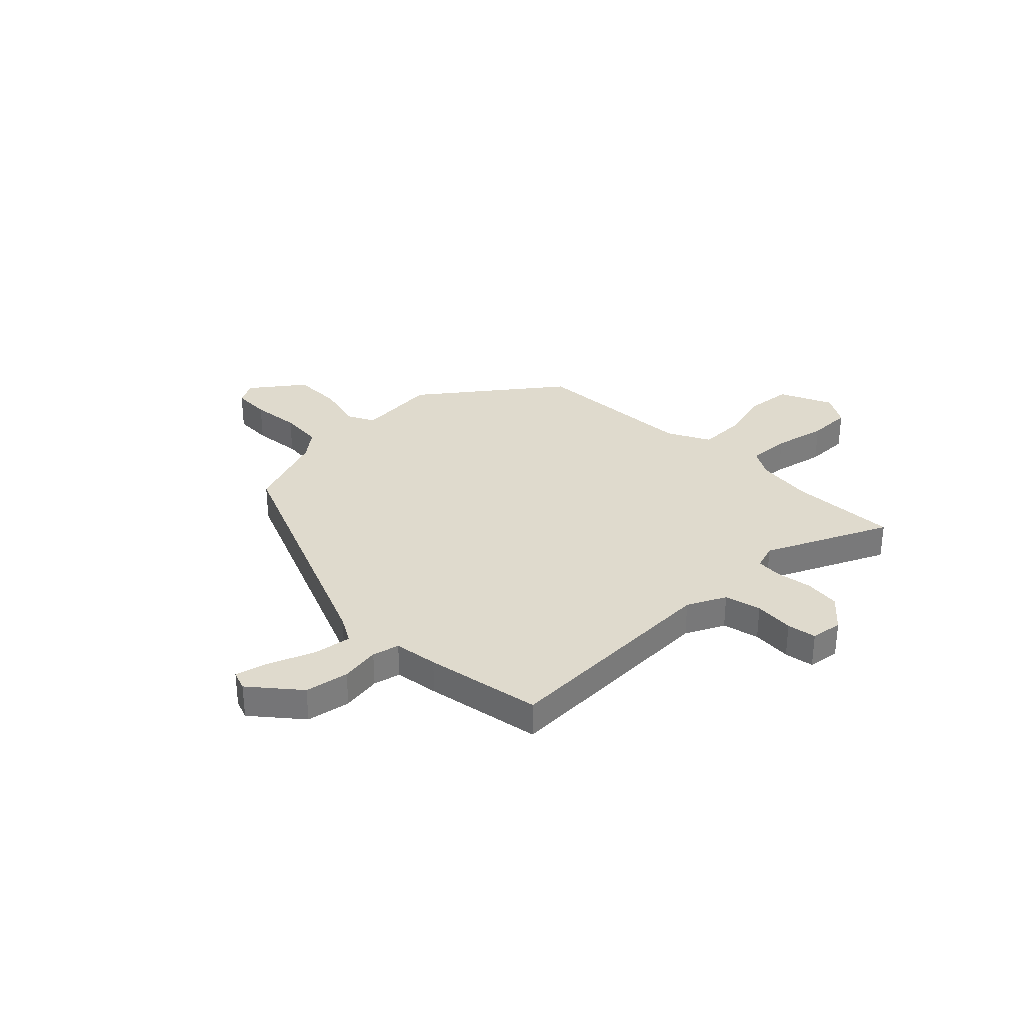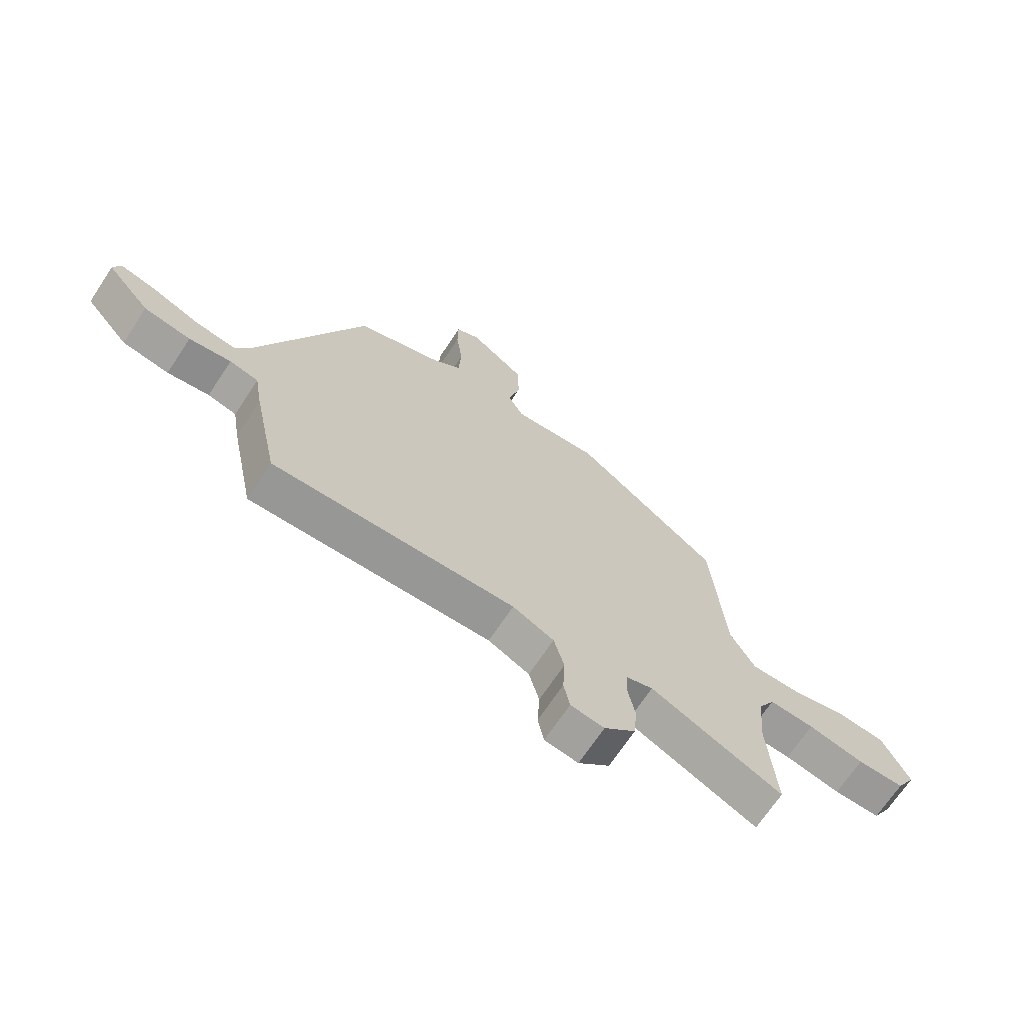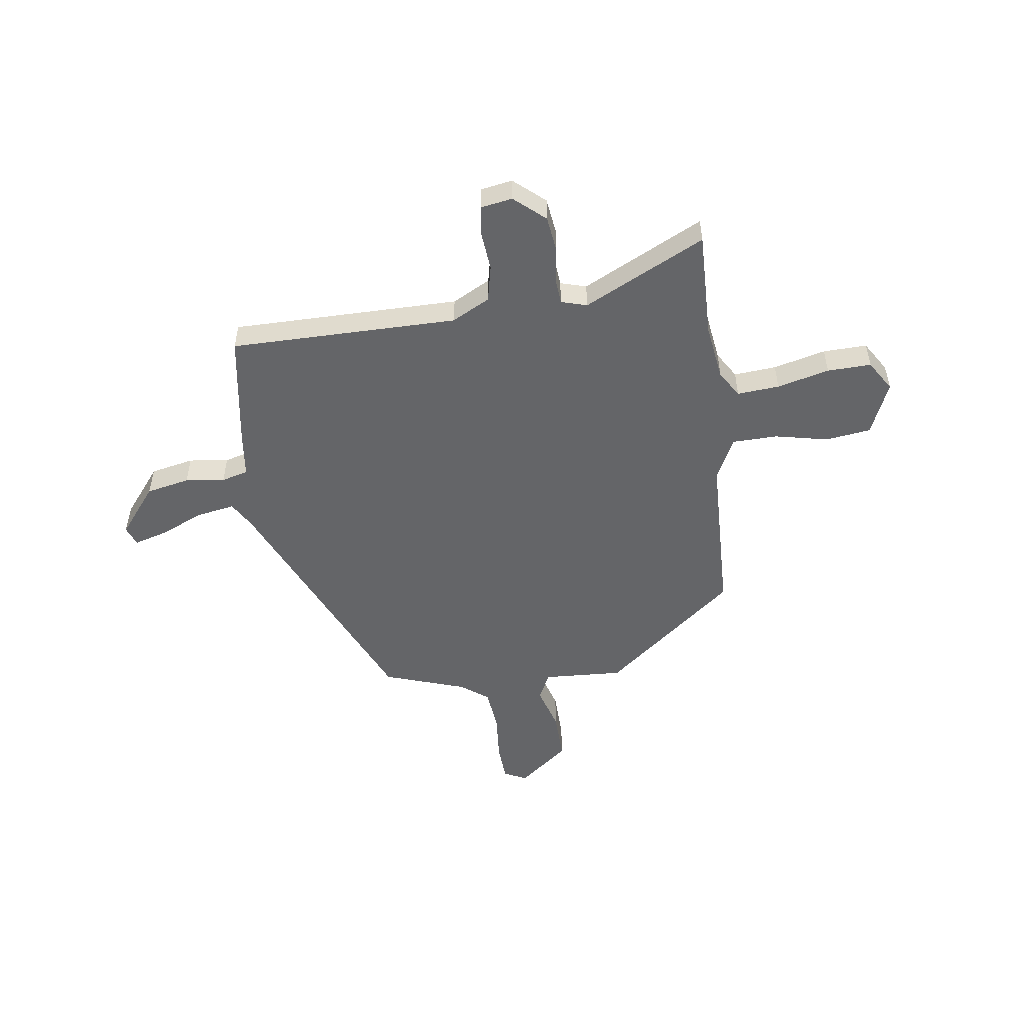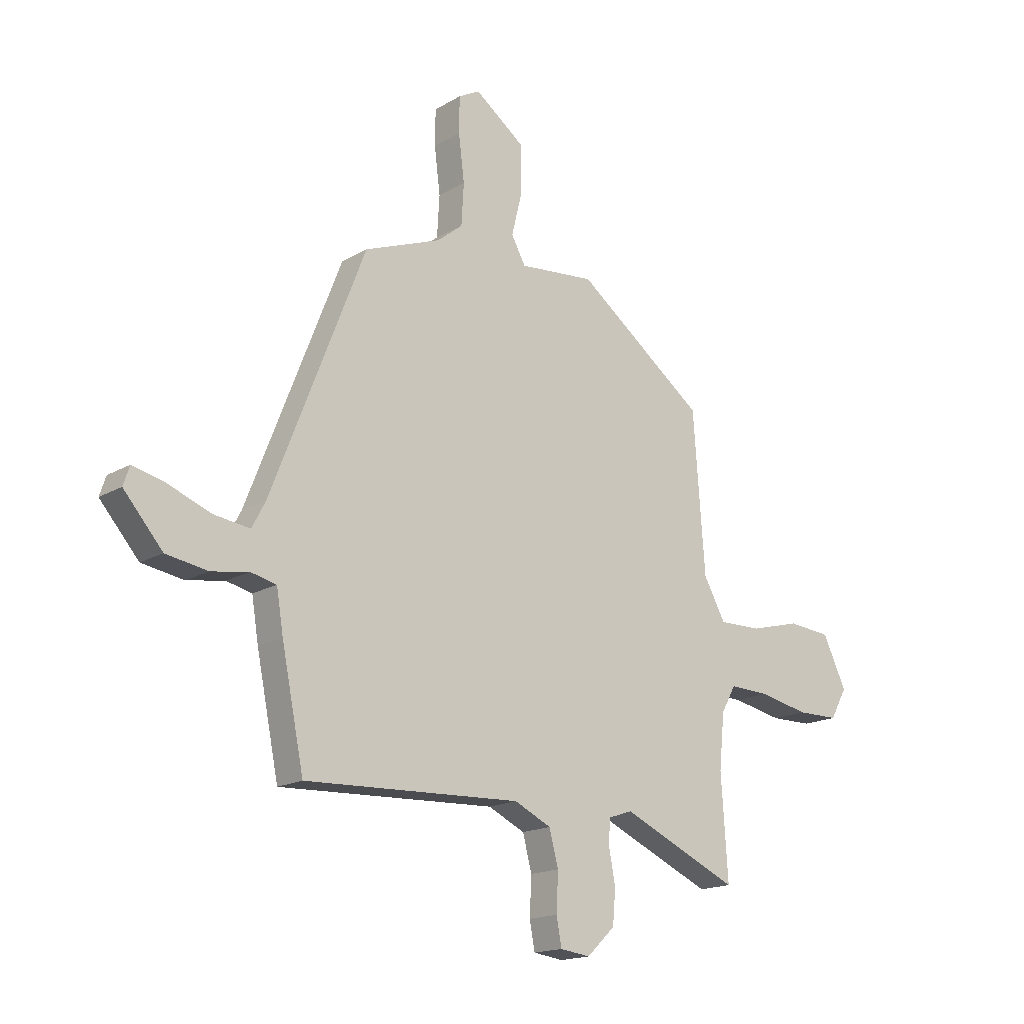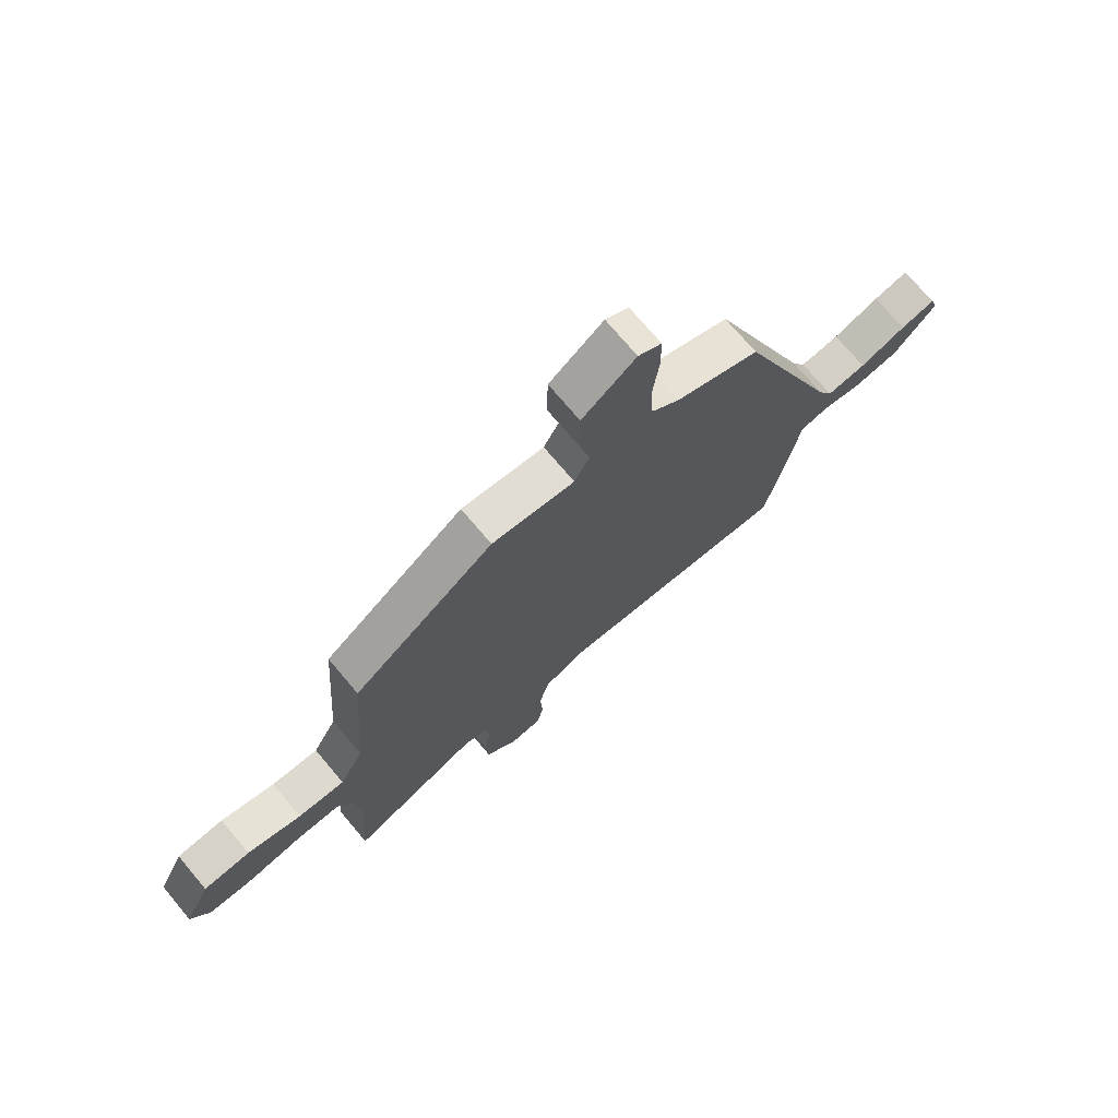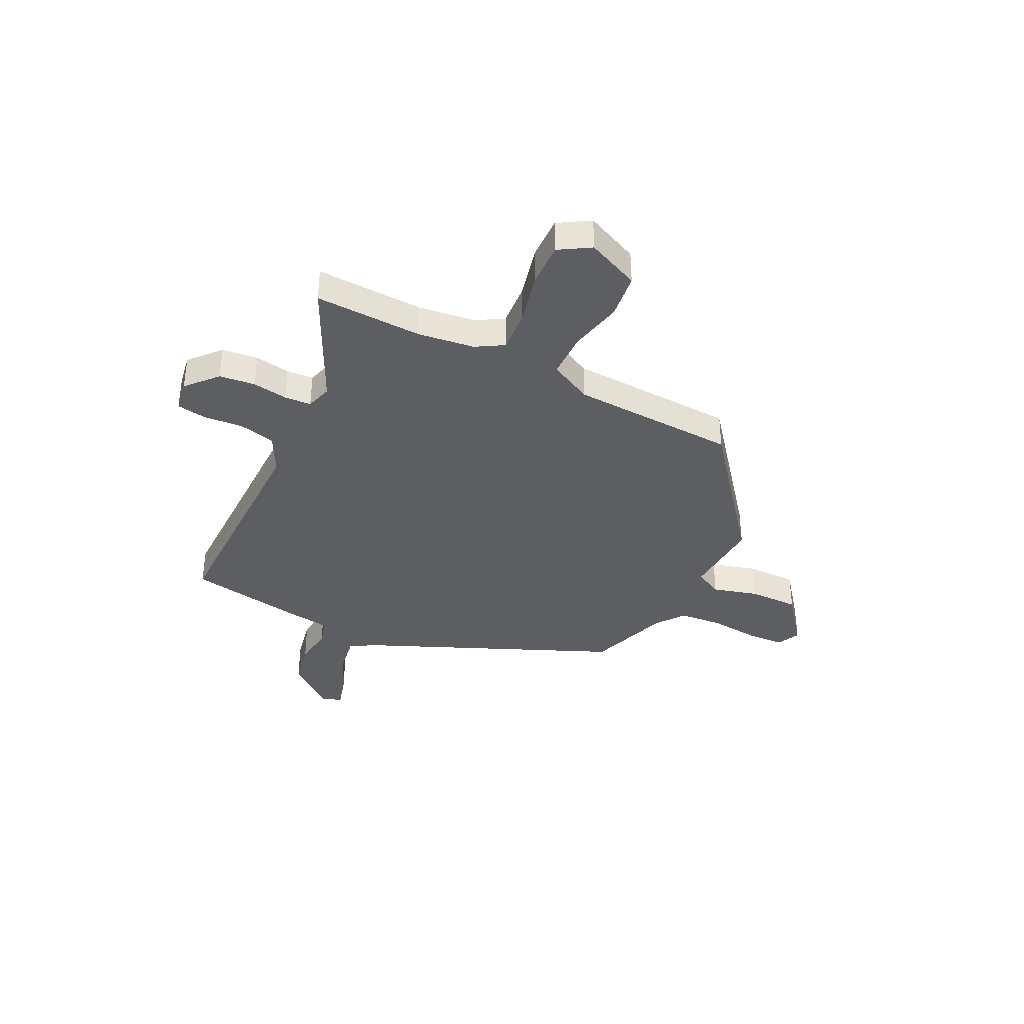
<metadata>
{"format":"obj","ext":"obj","renderer":"f3d","projection":"perspective","resolution":1024,"background":"white","views":[{"elev":32.7,"azim":136.4,"up":"+Y"},{"elev":-69.2,"azim":146.4,"up":"+Z"},{"elev":-51.6,"azim":-169.6,"up":"+Y"},{"elev":-16.9,"azim":139.6,"up":"+Z"},{"elev":72.5,"azim":-40.0,"up":"+Z"},{"elev":-37.7,"azim":-114.4,"up":"+Y"}]}
</metadata>
<code>
v -0.505 0.07 -0.573
v -0.491 0.07 -0.363
v -0.502 0.07 -0.252
v -0.532 0.07 -0.198
v -0.615 0.07 -0.201
v -0.718 0.07 -0.222
v -0.804 0.07 -0.221
v -0.839 0.07 -0.159
v -0.79 0.07 -0.057
v -0.701 0.07 -0.049
v -0.598 0.07 -0.076
v -0.509 0.07 -0.078
v -0.464 0.07 0.004
v -0.44 0.07 0.328
v -0.173 0.07 0.527
v -0.016 0.07 0.512
v 0.013 0.07 0.565
v -0.009 0.07 0.655
v -0.007 0.07 0.752
v 0.095 0.07 0.827
v 0.139 0.07 0.803
v 0.14 0.07 0.729
v 0.128 0.07 0.634
v 0.133 0.07 0.549
v 0.186 0.07 0.506
v 0.344 0.07 0.445
v 0.537 0.07 -0.048
v 0.565 0.07 -0.101
v 0.64 0.07 -0.091
v 0.728 0.07 -0.057
v 0.794 0.07 -0.041
v 0.807 0.07 -0.08
v 0.727 0.07 -0.172
v 0.641 0.07 -0.186
v 0.564 0.07 -0.173
v 0.511 0.07 -0.185
v 0.497 0.07 -0.271
v 0.451 0.07 -0.497
v 0.005 0.07 -0.478
v -0.071 0.07 -0.514
v -0.09 0.07 -0.585
v -0.086 0.07 -0.663
v -0.097 0.07 -0.72
v -0.159 0.07 -0.728
v -0.217 0.07 -0.673
v -0.223 0.07 -0.603
v -0.21 0.07 -0.534
v -0.212 0.07 -0.482
v -0.262 0.07 -0.465
v -0.505 0 -0.573
v -0.491 0 -0.363
v -0.502 0 -0.252
v -0.532 0 -0.198
v -0.615 0 -0.201
v -0.718 0 -0.222
v -0.804 0 -0.221
v -0.839 0 -0.159
v -0.79 0 -0.057
v -0.701 0 -0.049
v -0.598 0 -0.076
v -0.509 0 -0.078
v -0.464 0 0.004
v -0.44 0 0.328
v -0.173 0 0.527
v -0.016 0 0.512
v 0.013 0 0.565
v -0.009 0 0.655
v -0.007 0 0.752
v 0.095 0 0.827
v 0.139 0 0.803
v 0.14 0 0.729
v 0.128 0 0.634
v 0.133 0 0.549
v 0.186 0 0.506
v 0.344 0 0.445
v 0.537 0 -0.048
v 0.565 0 -0.101
v 0.64 0 -0.091
v 0.728 0 -0.057
v 0.794 0 -0.041
v 0.807 0 -0.08
v 0.727 0 -0.172
v 0.641 0 -0.186
v 0.564 0 -0.173
v 0.511 0 -0.185
v 0.497 0 -0.271
v 0.451 0 -0.497
v 0.005 0 -0.478
v -0.071 0 -0.514
v -0.09 0 -0.585
v -0.086 0 -0.663
v -0.097 0 -0.72
v -0.159 0 -0.728
v -0.217 0 -0.673
v -0.223 0 -0.603
v -0.21 0 -0.534
v -0.212 0 -0.482
v -0.262 0 -0.465
f 45 46 47
f 44 45 47
f 43 44 47
f 42 43 47
f 41 42 47
f 40 41 47 48
f 39 40 48 49
f 38 39 49
f 37 38 49
f 36 37 49
f 33 34 35
f 32 33 35
f 31 32 35
f 30 31 35
f 29 30 35
f 28 29 35 36
f 27 28 36 49
f 49 1 2
f 27 49 2
f 26 27 2
f 25 26 2
f 21 22 23
f 20 21 23
f 19 20 23
f 18 19 23
f 17 18 23
f 16 17 23 24
f 13 14 15 16
f 25 2 3
f 24 25 3
f 16 24 3
f 13 16 3
f 12 13 3
f 9 10 11
f 8 9 11
f 7 8 11
f 6 7 11
f 5 6 11
f 4 5 11 12
f 3 4 12
f 96 95 94
f 96 94 93
f 96 93 92
f 96 92 91
f 96 91 90
f 97 96 90 89
f 98 97 89 88
f 98 88 87
f 98 87 86
f 98 86 85
f 84 83 82
f 84 82 81
f 84 81 80
f 84 80 79
f 84 79 78
f 85 84 78 77
f 98 85 77 76
f 51 50 98
f 51 98 76
f 51 76 75
f 51 75 74
f 72 71 70
f 72 70 69
f 72 69 68
f 72 68 67
f 72 67 66
f 73 72 66 65
f 65 64 63 62
f 52 51 74
f 52 74 73
f 52 73 65
f 52 65 62
f 52 62 61
f 60 59 58
f 60 58 57
f 60 57 56
f 60 56 55
f 60 55 54
f 61 60 54 53
f 61 53 52
f 1 50 51 2
f 2 51 52 3
f 3 52 53 4
f 4 53 54 5
f 5 54 55 6
f 6 55 56 7
f 7 56 57 8
f 8 57 58 9
f 9 58 59 10
f 10 59 60 11
f 11 60 61 12
f 12 61 62 13
f 13 62 63 14
f 14 63 64 15
f 15 64 65 16
f 16 65 66 17
f 17 66 67 18
f 18 67 68 19
f 19 68 69 20
f 20 69 70 21
f 21 70 71 22
f 22 71 72 23
f 23 72 73 24
f 24 73 74 25
f 25 74 75 26
f 26 75 76 27
f 27 76 77 28
f 28 77 78 29
f 29 78 79 30
f 30 79 80 31
f 31 80 81 32
f 32 81 82 33
f 33 82 83 34
f 34 83 84 35
f 35 84 85 36
f 36 85 86 37
f 37 86 87 38
f 38 87 88 39
f 39 88 89 40
f 40 89 90 41
f 41 90 91 42
f 42 91 92 43
f 43 92 93 44
f 44 93 94 45
f 45 94 95 46
f 46 95 96 47
f 47 96 97 48
f 48 97 98 49
f 49 98 50 1

</code>
